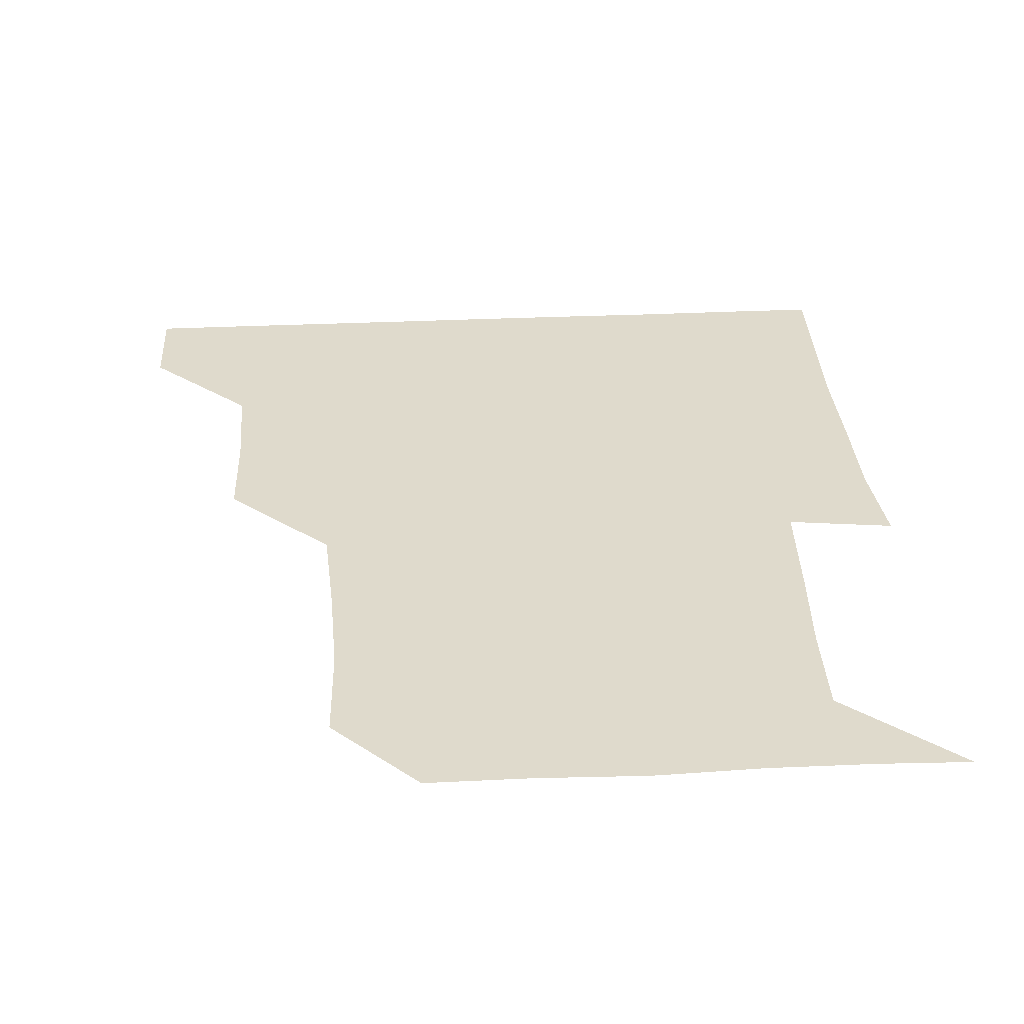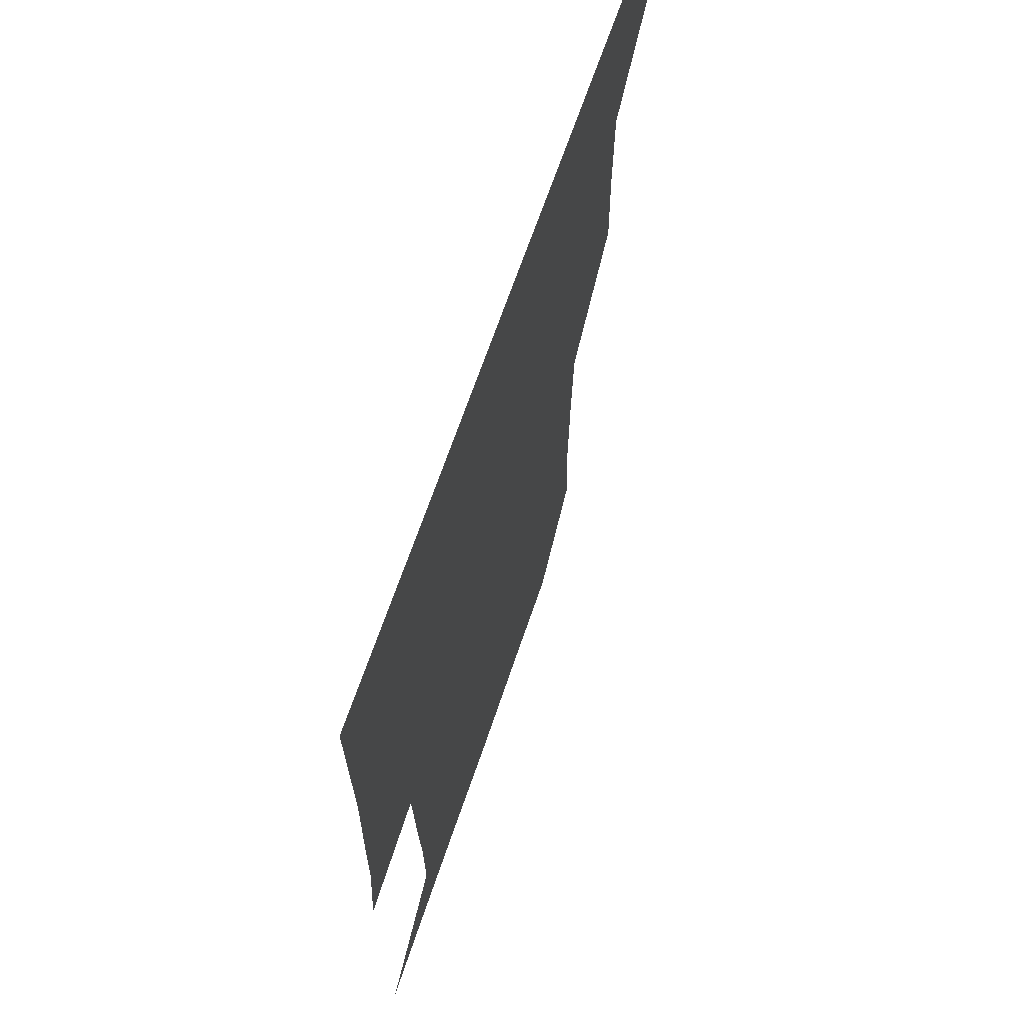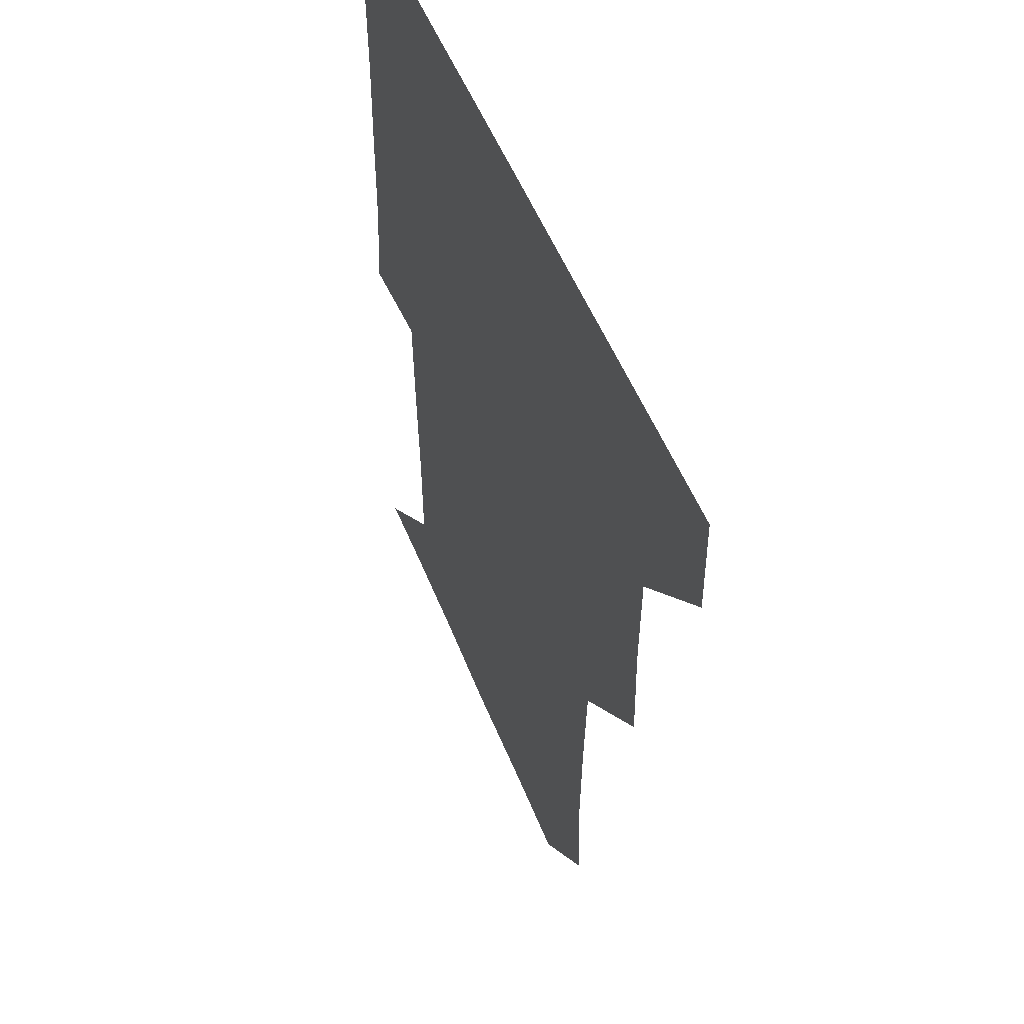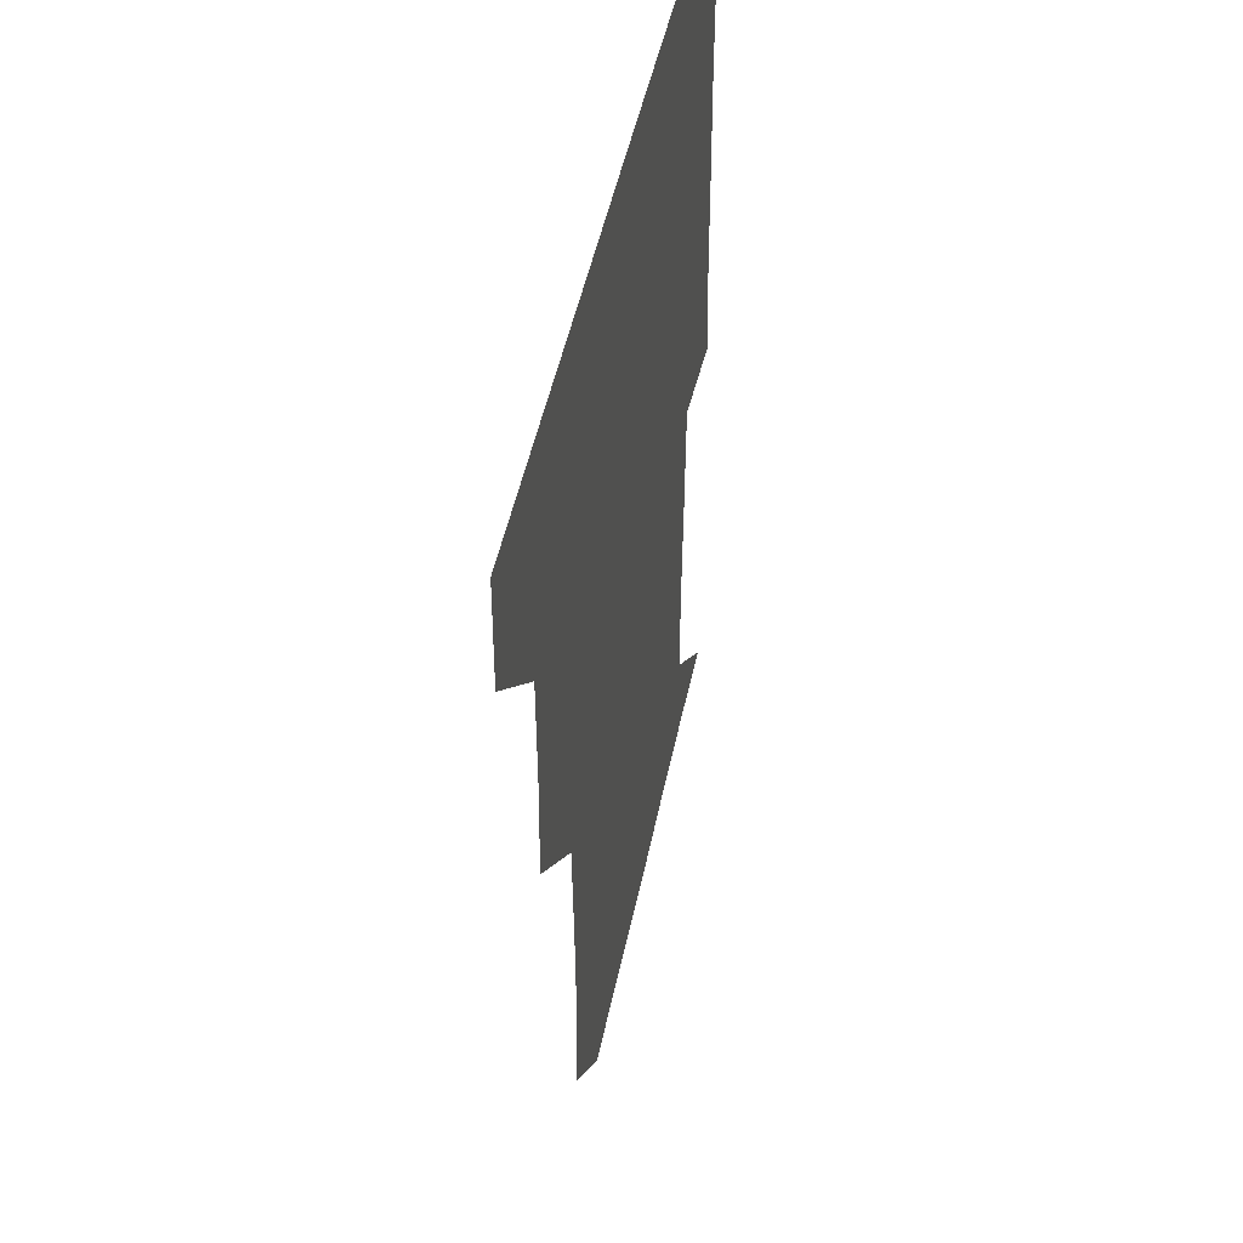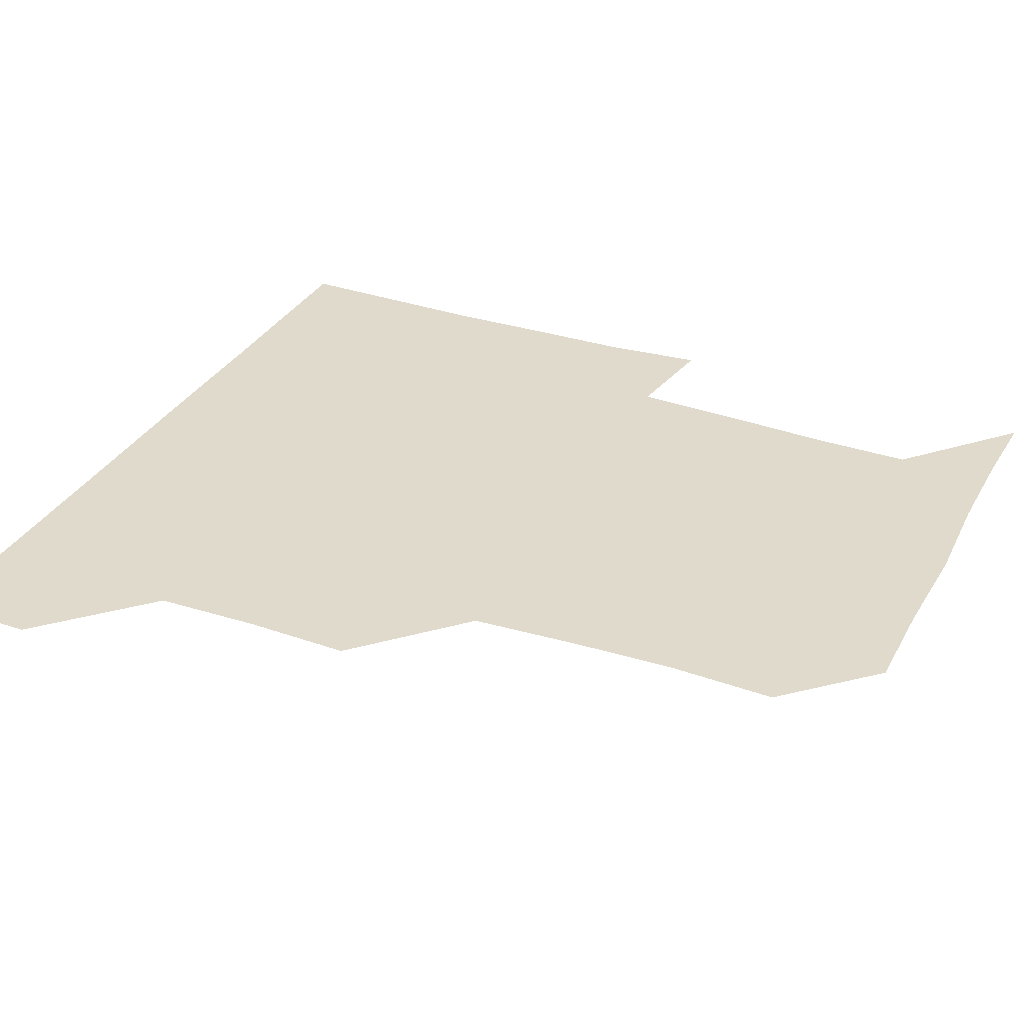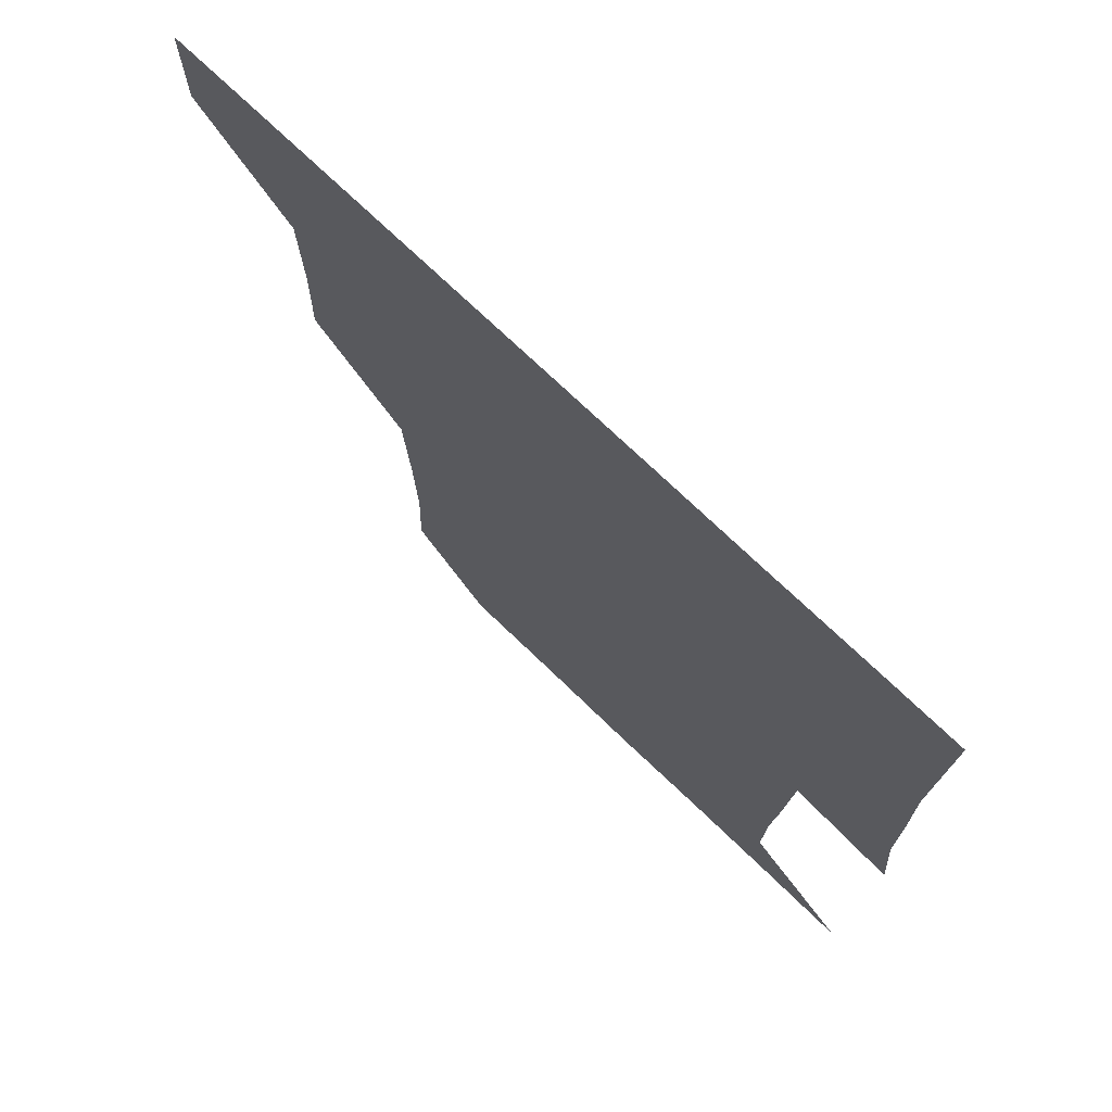
<metadata>
{"format":"obj","ext":"obj","renderer":"f3d","projection":"perspective","resolution":1024,"background":"white","views":[{"elev":32.5,"azim":-3.7,"up":"+Z"},{"elev":66.6,"azim":108.7,"up":"+Y"},{"elev":51.2,"azim":-111.0,"up":"+Y"},{"elev":46.4,"azim":-78.8,"up":"+Y"},{"elev":32.5,"azim":-65.2,"up":"+Z"},{"elev":73.6,"azim":43.8,"up":"+Y"}]}
</metadata>
<code>
v 450.9 390.8 0
v 451.1 420.9 0
v 481.4 299.1 0
v 482.3 329.6 0
v 481.6 360.7 0
v 481.3 391.2 0
v 481 421 0
v 513.4 176.5 0
v 514.6 208.1 0
v 513.7 238.5 0
v 511.9 269.7 0
v 511.5 301.2 0
v 511.5 331.6 0
v 511.2 361.3 0
v 511.1 391 0
v 511 421 0
v 538.4 150.5 0
v 542.4 183.3 0
v 541.6 211.4 0
v 541.8 242.6 0
v 541.2 271.6 0
v 541.6 302 0
v 541.3 331.7 0
v 541.4 361.4 0
v 541.1 391 0
v 541 421 0
v 568.7 150.6 0
v 571.2 183 0
v 571.8 212.3 0
v 571.4 241.5 0
v 571.1 271 0
v 571 301.8 0
v 571.1 331.3 0
v 571.2 361.4 0
v 571.3 391 0
v 570.9 421.1 0
v 600.9 149.6 0
v 600.4 182.4 0
v 601.8 211.6 0
v 600.6 242.5 0
v 601 272.8 0
v 601 302.1 0
v 601.3 331.6 0
v 601.1 361.5 0
v 601.2 390.9 0
v 600.8 421.1 0
v 632.9 150.8 0
v 630.4 180.4 0
v 630.2 213.2 0
v 630.7 242.2 0
v 631.2 271.7 0
v 630.7 301.3 0
v 630.6 332.5 0
v 630.9 361.4 0
v 631.1 391.2 0
v 631.1 420.9 0
v 663.2 150.6 0
v 656.7 179.6 0
v 657.3 209.6 0
v 659.1 239.3 0
v 660.8 273.6 0
v 659.6 302.5 0
v 659.8 331.9 0
v 660.8 361.2 0
v 661 391.6 0
v 661.1 421.1 0
v 690.3 149.7 0
v 692.5 269.2 0
v 690 297.8 0
v 689.8 328.1 0
v 689.3 359.6 0
v 690.1 390.8 0
v 690.8 421 0
v 691 451 0
f 5 6 1
f 1 6 2
f 6 7 2
f 11 12 3
f 3 12 4
f 12 13 4
f 4 13 5
f 13 14 5
f 5 14 6
f 14 15 6
f 6 15 7
f 15 16 7
f 17 18 8
f 8 18 9
f 18 19 9
f 9 19 10
f 19 20 10
f 10 20 11
f 20 21 11
f 11 21 12
f 21 22 12
f 12 22 13
f 22 23 13
f 13 23 14
f 23 24 14
f 14 24 15
f 24 25 15
f 15 25 16
f 25 26 16
f 17 27 18
f 27 28 18
f 18 28 19
f 28 29 19
f 19 29 20
f 29 30 20
f 20 30 21
f 30 31 21
f 21 31 22
f 31 32 22
f 22 32 23
f 32 33 23
f 23 33 24
f 33 34 24
f 24 34 25
f 34 35 25
f 25 35 26
f 35 36 26
f 27 37 28
f 37 38 28
f 28 38 29
f 38 39 29
f 29 39 30
f 39 40 30
f 30 40 31
f 40 41 31
f 31 41 32
f 41 42 32
f 32 42 33
f 42 43 33
f 33 43 34
f 43 44 34
f 34 44 35
f 44 45 35
f 35 45 36
f 45 46 36
f 37 47 38
f 47 48 38
f 38 48 39
f 48 49 39
f 39 49 40
f 49 50 40
f 40 50 41
f 50 51 41
f 41 51 42
f 51 52 42
f 42 52 43
f 52 53 43
f 43 53 44
f 53 54 44
f 44 54 45
f 54 55 45
f 45 55 46
f 55 56 46
f 47 57 48
f 57 58 48
f 48 58 49
f 58 59 49
f 49 59 50
f 59 60 50
f 50 60 51
f 60 61 51
f 51 61 52
f 61 62 52
f 52 62 53
f 62 63 53
f 53 63 54
f 63 64 54
f 54 64 55
f 64 65 55
f 55 65 56
f 65 66 56
f 57 67 58
f 61 68 62
f 68 69 62
f 62 69 63
f 69 70 63
f 63 70 64
f 70 71 64
f 64 71 65
f 71 72 65
f 65 72 66
f 72 73 66

</code>
